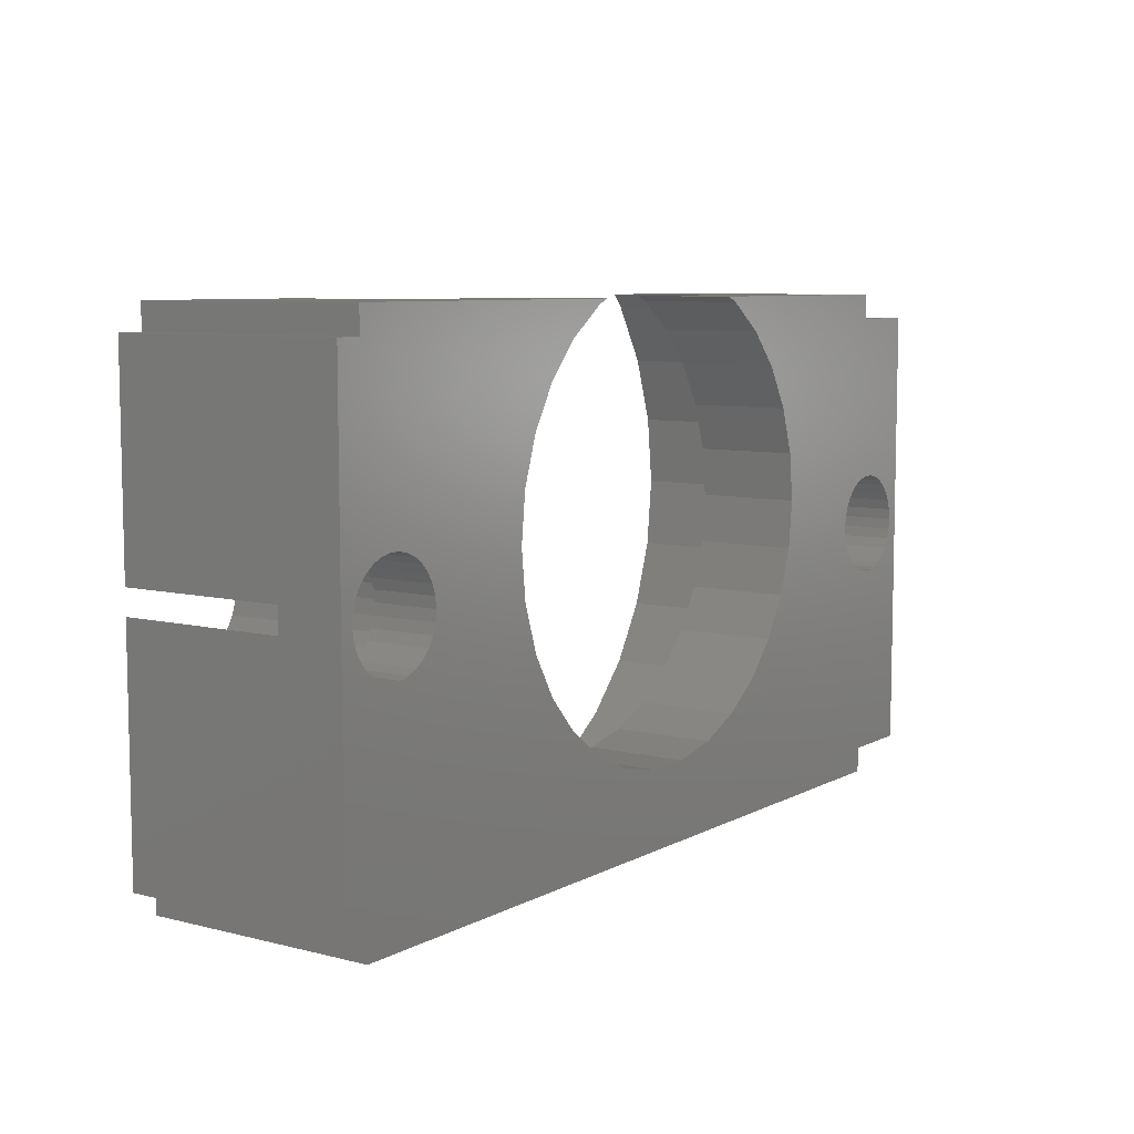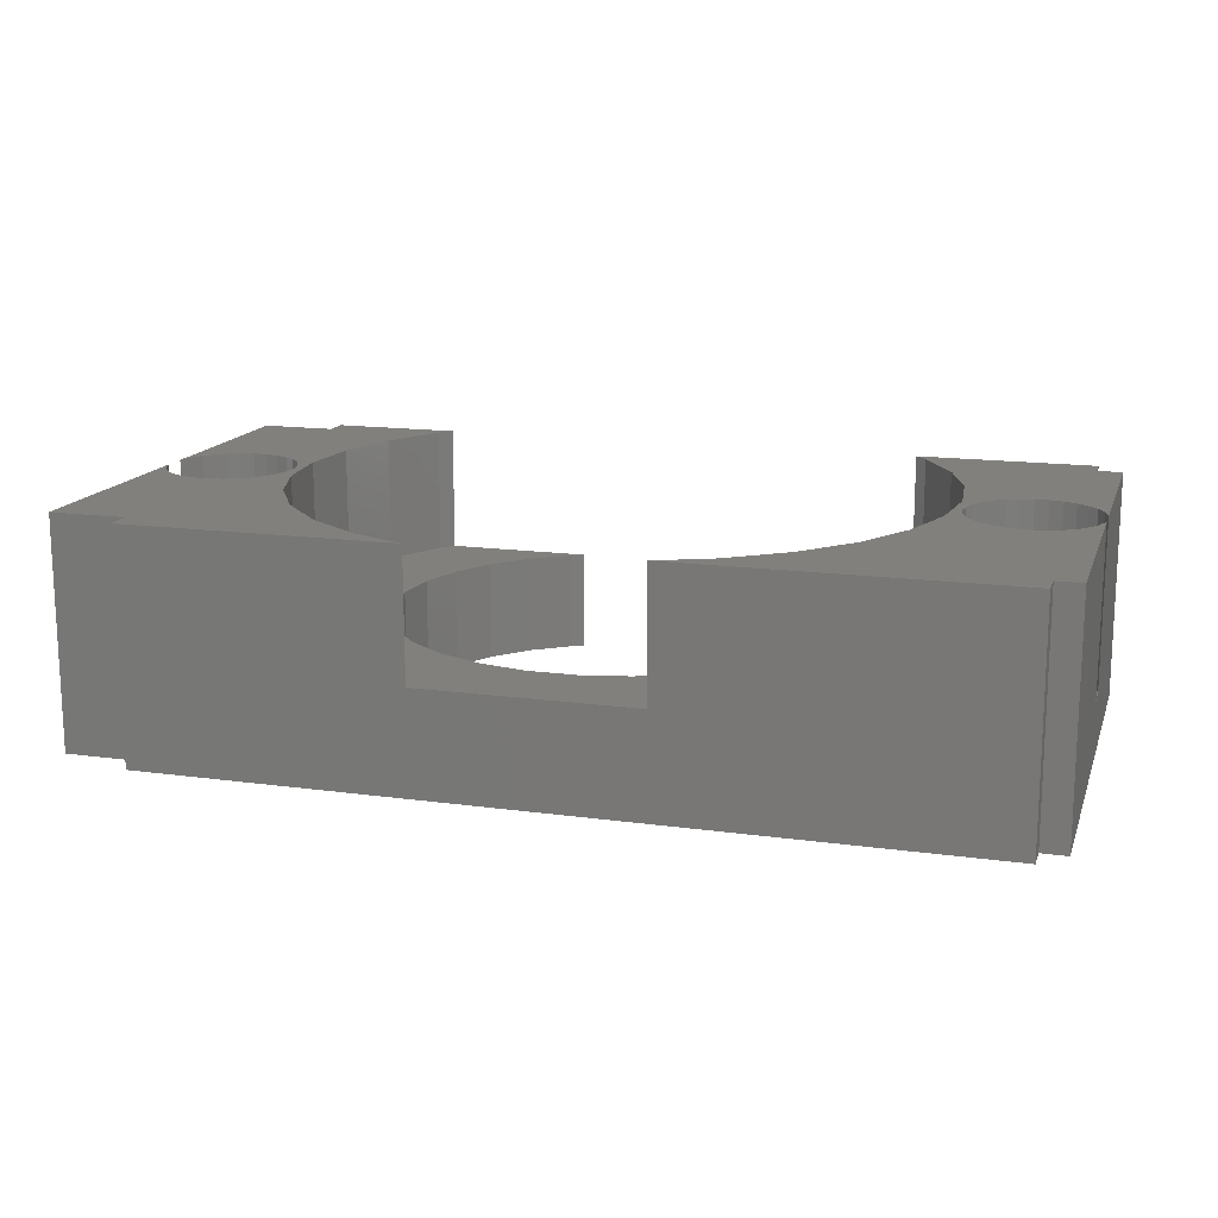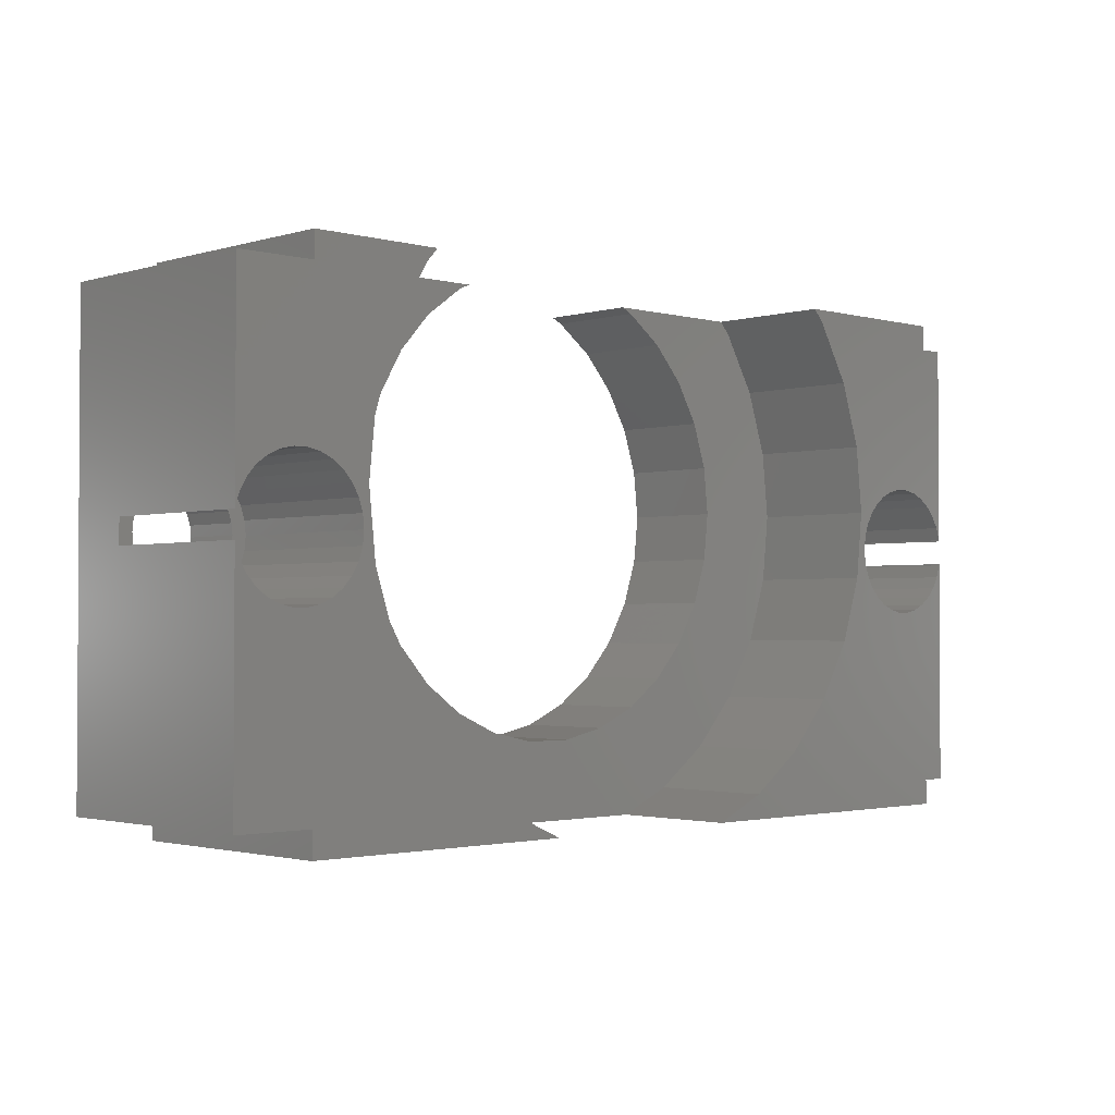
<metadata>
{"format":"stl","ext":"stl","renderer":"f3d","projection":"perspective","resolution":1024,"background":"white","views":[{"elev":7.6,"azim":-55.0,"up":"+Z"},{"elev":15.0,"azim":-163.6,"up":"+Y"},{"elev":-1.9,"azim":136.2,"up":"+Z"}]}
</metadata>
<code>
# stl→obj: 364 verts, 740 faces
v 68 12 216
v 68 21 217
v 68 21 216
v 68 12 217
v 68 12 197
v 68 21 198
v 68 21 197
v 68 12 198
v 72.53 21 211.7
v 70.29 21 209.9
v 69.77 21 210
v 70.78 21 209.7
v 71.21 21 209.4
v 72.25 21 209
v 71.56 21 209
v 71.83 21 208.5
v 71.99 21 208
v 72.05 21 207.5
v 72.53 21 206.3
v 71.99 21 207
v 71.83 21 206.5
v 71.56 21 206
v 73.35 21 203.8
v 71.21 21 205.6
v 69.77 21 205
v 70.29 21 205.1
v 70.78 21 205.3
v 74.69 21 216.5
v 75.14 21 217
v 73.35 21 214.2
v 69.23 21 210
v 68.71 21 209.9
v 67 21 216
v 68.22 21 209.7
v 67.79 21 209.4
v 67.44 21 209
v 67.17 21 208.5
v 67.01 21 208
v 67 21 208
v 69.23 21 205
v 74.69 21 201.5
v 68.71 21 205.1
v 76.47 21 199.5
v 67 21 198
v 68.22 21 205.3
v 67.79 21 205.6
v 67.44 21 206
v 67.17 21 206.5
v 67.01 21 207
v 67 21 207
v 78.62 21 198
v 80.78 21 197
v 100 21 198
v 100.2 21 205
v 100.8 21 205
v 103 21 198
v 101.3 21 205.1
v 96.65 21 203.8
v 101.8 21 205.3
v 95.31 21 201.5
v 103 21 207
v 102.8 21 206.5
v 102.6 21 206
v 102.2 21 205.6
v 93.53 21 199.5
v 100 21 197
v 91.38 21 198
v 89.22 21 197
v 100.8 21 210
v 100 21 216
v 103 21 216
v 97.47 21 211.7
v 96.65 21 214.2
v 100.2 21 210
v 101.3 21 209.9
v 101.8 21 209.7
v 102.2 21 209.4
v 102.6 21 209
v 102.8 21 208.5
v 103 21 208
v 100 21 217
v 95.31 21 216.5
v 94.86 21 217
v 99.71 21 209.9
v 99.22 21 209.7
v 98.79 21 209.4
v 97.75 21 209
v 98.44 21 209
v 98.17 21 208.5
v 98.01 21 208
v 97.95 21 207.5
v 97.47 21 206.3
v 98.01 21 207
v 98.17 21 206.5
v 98.44 21 206
v 98.79 21 205.6
v 99.22 21 205.3
v 99.71 21 205.1
v 68.88 12 209.4
v 67 12 216
v 77.72 12 214.3
v 78.98 12 215.7
v 76.78 12 212.7
v 70.12 12 209.4
v 69.29 12 209.5
v 69.71 12 209.5
v 68.5 12 209.2
v 68.16 12 209
v 67.88 12 208.7
v 67.67 12 208.3
v 67.54 12 207.9
v 67.5 12 207.5
v 69.71 12 205.5
v 69.29 12 205.5
v 77.72 12 203.7
v 76.78 12 205.3
v 68.88 12 205.6
v 78.98 12 202.3
v 80.5 12 201.2
v 82.22 12 200.4
v 67 12 198
v 68.5 12 205.8
v 68.16 12 206
v 67.88 12 206.3
v 67.67 12 206.7
v 67.54 12 207.1
v 80.5 12 216.8
v 80.96 12 217
v 70.5 12 209.2
v 76.2 12 210.9
v 70.84 12 209
v 71.12 12 208.7
v 76 12 209
v 71.33 12 208.3
v 71.46 12 207.9
v 71.5 12 207.5
v 76.2 12 207.1
v 71.46 12 207.1
v 71.33 12 206.7
v 71.12 12 206.3
v 70.84 12 206
v 70.5 12 205.8
v 70.12 12 205.6
v 84.06 12 200
v 100 12 197
v 85.94 12 200
v 100 12 198
v 100 12 216
v 99.88 12 209.4
v 100.3 12 209.5
v 99.5 12 209.2
v 98.88 12 208.7
v 93.8 12 210.9
v 94 12 209
v 99.16 12 209
v 98.67 12 208.3
v 98.54 12 207.9
v 98.5 12 207.5
v 93.8 12 207.1
v 98.54 12 207.1
v 98.67 12 206.7
v 93.22 12 205.3
v 98.88 12 206.3
v 99.16 12 206
v 92.28 12 203.7
v 99.5 12 205.8
v 99.88 12 205.6
v 89.5 12 216.8
v 100 12 217
v 89.04 12 217
v 91.02 12 215.7
v 92.28 12 214.3
v 93.22 12 212.7
v 100.7 12 209.5
v 103 12 216
v 101.1 12 209.4
v 101.5 12 209.2
v 101.8 12 209
v 102.1 12 208.7
v 102.3 12 208.3
v 102.5 12 207.9
v 102.5 12 207.5
v 100.3 12 205.5
v 100.7 12 205.5
v 91.02 12 202.3
v 89.5 12 201.2
v 87.78 12 200.4
v 103 12 198
v 101.1 12 205.6
v 101.5 12 205.8
v 101.8 12 206
v 102.1 12 206.3
v 102.3 12 206.7
v 102.5 12 207.1
v 94.86 16 217
v 89.04 16 217
v 75.14 16 217
v 80.96 16 217
v 89.22 16 197
v 80.78 16 197
v 103 14.5 208
v 103 14.5 207
v 67 14.5 207
v 67 14.5 208
v 73.35 16 214.2
v 72.53 16 211.7
v 72.25 16 209
v 74.69 16 216.5
v 96.65 16 214.2
v 95.31 16 216.5
v 96.65 16 203.8
v 97.47 16 206.3
v 72.53 16 206.3
v 78.62 16 198
v 93.53 16 199.5
v 95.31 16 201.5
v 97.47 16 211.7
v 91.38 16 198
v 97.75 16 209
v 73.35 16 203.8
v 74.69 16 201.5
v 76.47 16 199.5
v 89.5 16 216.8
v 92.28 16 214.3
v 91.02 16 215.7
v 93.22 16 212.7
v 93.8 16 210.9
v 94 16 209
v 93.8 16 207.1
v 93.22 16 205.3
v 92.28 16 203.7
v 91.02 16 202.3
v 89.5 16 201.2
v 87.78 16 200.4
v 80.5 16 216.8
v 78.98 16 215.7
v 77.72 16 214.3
v 76.78 16 212.7
v 76.2 16 210.9
v 76 16 209
v 76.2 16 207.1
v 76.78 16 205.3
v 77.72 16 203.7
v 78.98 16 202.3
v 80.5 16 201.2
v 82.22 16 200.4
v 84.06 16 200
v 85.94 16 200
v 67.54 14.5 207.9
v 67.67 14.5 208.3
v 67.5 14.5 207.5
v 67.88 14.5 208.7
v 68.5 14.5 205.8
v 68.88 14.5 205.6
v 68.88 14.5 209.4
v 68.5 14.5 209.2
v 67.54 14.5 207.1
v 69.71 14.5 205.5
v 70.12 14.5 205.6
v 70.12 14.5 209.4
v 69.71 14.5 209.5
v 68.16 14.5 209
v 71.33 14.5 208.3
v 71.46 14.5 207.9
v 71.46 14.5 207.1
v 71.33 14.5 206.7
v 67.67 14.5 206.7
v 70.5 14.5 205.8
v 69.29 14.5 209.5
v 69.29 14.5 205.5
v 70.84 14.5 209
v 70.5 14.5 209.2
v 71.12 14.5 206.3
v 71.5 14.5 207.5
v 67.88 14.5 206.3
v 68.16 14.5 206
v 71.12 14.5 208.7
v 70.84 14.5 206
v 98.54 14.5 207.9
v 98.67 14.5 208.3
v 98.5 14.5 207.5
v 98.67 14.5 206.7
v 98.54 14.5 207.1
v 102.5 14.5 207.5
v 102.5 14.5 207.1
v 98.88 14.5 208.7
v 99.16 14.5 209
v 102.3 14.5 206.7
v 101.8 14.5 209
v 101.5 14.5 209.2
v 99.5 14.5 205.8
v 99.88 14.5 205.6
v 98.88 14.5 206.3
v 102.5 14.5 207.9
v 102.1 14.5 206.3
v 100.3 14.5 205.5
v 100.7 14.5 205.5
v 100.7 14.5 209.5
v 100.3 14.5 209.5
v 99.88 14.5 209.4
v 99.5 14.5 209.2
v 99.16 14.5 206
v 101.1 14.5 209.4
v 101.8 14.5 206
v 102.3 14.5 208.3
v 102.1 14.5 208.7
v 101.5 14.5 205.8
v 101.1 14.5 205.6
v 71.56 14.5 206
v 71.83 14.5 206.5
v 68.22 14.5 209.7
v 68.71 14.5 209.9
v 67.17 14.5 208.5
v 67.01 14.5 208
v 67.44 14.5 209
v 68.22 14.5 205.3
v 67.79 14.5 205.6
v 67.01 14.5 207
v 67.17 14.5 206.5
v 69.77 14.5 210
v 70.29 14.5 209.9
v 71.21 14.5 205.6
v 70.78 14.5 205.3
v 71.99 14.5 207
v 72.05 14.5 207.5
v 70.78 14.5 209.7
v 71.21 14.5 209.4
v 70.29 14.5 205.1
v 69.77 14.5 205
v 71.83 14.5 208.5
v 71.56 14.5 209
v 71.99 14.5 208
v 67.44 14.5 206
v 67.79 14.5 209.4
v 69.23 14.5 205
v 68.71 14.5 205.1
v 69.23 14.5 210
v 100.2 14.5 205
v 99.71 14.5 205.1
v 98.79 14.5 209.4
v 98.44 14.5 209
v 102.6 14.5 209
v 102.2 14.5 209.4
v 97.95 14.5 207.5
v 98.01 14.5 207
v 98.17 14.5 206.5
v 98.44 14.5 206
v 98.17 14.5 208.5
v 100.8 14.5 210
v 101.3 14.5 209.9
v 100.2 14.5 210
v 101.8 14.5 209.7
v 99.71 14.5 209.9
v 102.8 14.5 208.5
v 102.8 14.5 206.5
v 102.6 14.5 206
v 102.2 14.5 205.6
v 101.8 14.5 205.3
v 101.3 14.5 205.1
v 99.22 14.5 209.7
v 98.01 14.5 208
v 98.79 14.5 205.6
v 99.22 14.5 205.3
v 100.8 14.5 205
f 1 2 3
f 2 1 4
f 5 6 7
f 6 5 8
f 9 10 11
f 9 12 10
f 9 13 12
f 14 13 9
f 14 15 13
f 14 16 15
f 14 17 16
f 14 18 17
f 19 18 14
f 18 19 20
f 19 21 20
f 19 22 21
f 23 22 19
f 22 23 24
f 6 25 23
f 26 23 25
f 27 23 26
f 24 23 27
f 28 2 29
f 30 2 28
f 2 30 3
f 9 3 30
f 11 3 9
f 31 3 11
f 32 3 31
f 3 32 33
f 34 33 32
f 35 33 34
f 36 33 35
f 37 33 36
f 38 33 37
f 33 38 39
f 25 6 40
f 6 23 41
f 40 6 42
f 6 41 43
f 44 42 6
f 42 44 45
f 45 44 46
f 46 44 47
f 47 44 48
f 49 44 50
f 48 44 49
f 7 43 51
f 7 51 52
f 43 7 6
f 53 54 55
f 56 55 57
f 54 53 58
f 56 57 59
f 58 53 60
f 56 61 61
f 56 62 61
f 56 63 62
f 56 64 63
f 56 59 64
f 55 56 53
f 60 53 65
f 66 65 53
f 65 66 67
f 67 66 68
f 69 70 71
f 70 72 73
f 70 69 74
f 71 75 69
f 71 76 75
f 71 77 76
f 71 78 77
f 71 79 78
f 71 80 79
f 80 71 80
f 81 82 83
f 70 82 81
f 82 70 73
f 70 74 72
f 84 72 74
f 85 72 84
f 86 72 85
f 86 87 72
f 88 87 86
f 89 87 88
f 90 87 89
f 91 87 90
f 92 91 93
f 91 92 87
f 94 92 93
f 95 92 94
f 58 95 96
f 58 96 97
f 95 58 92
f 98 58 97
f 58 98 54
f 99 1 100
f 1 101 102
f 1 103 101
f 1 104 103
f 1 105 106
f 1 99 105
f 100 107 99
f 100 108 107
f 100 109 108
f 100 110 109
f 100 111 110
f 100 112 111
f 8 113 114
f 113 115 116
f 8 114 117
f 113 8 115
f 115 8 118
f 5 118 8
f 119 5 120
f 118 5 119
f 8 117 121
f 122 121 117
f 123 121 122
f 124 121 123
f 125 121 124
f 126 121 125
f 112 121 126
f 121 112 100
f 4 127 128
f 102 4 1
f 4 102 127
f 1 106 104
f 129 103 104
f 103 129 130
f 131 130 129
f 132 130 131
f 130 132 133
f 134 133 132
f 135 133 134
f 136 133 135
f 136 137 133
f 138 137 136
f 139 137 138
f 116 139 140
f 116 140 141
f 116 141 142
f 116 142 143
f 139 116 137
f 116 143 113
f 144 145 146
f 146 145 147
f 148 149 150
f 148 151 149
f 152 153 154
f 153 155 151
f 153 152 155
f 154 156 152
f 154 157 156
f 154 158 157
f 159 158 154
f 159 160 158
f 159 161 160
f 162 161 159
f 161 162 163
f 163 162 164
f 165 164 162
f 166 147 167
f 147 166 165
f 164 165 166
f 168 169 170
f 171 169 168
f 172 169 171
f 169 172 148
f 173 148 172
f 153 148 173
f 151 148 153
f 174 148 150
f 148 174 175
f 176 175 174
f 177 175 176
f 178 175 177
f 179 175 178
f 180 175 179
f 181 175 180
f 182 175 181
f 167 147 183
f 183 147 184
f 147 165 185
f 147 185 186
f 147 186 187
f 120 5 144
f 145 144 5
f 147 187 146
f 188 184 147
f 184 188 189
f 189 188 190
f 190 188 191
f 191 188 192
f 192 188 193
f 182 188 175
f 194 188 182
f 193 188 194
f 169 70 81
f 70 169 148
f 147 66 53
f 66 147 145
f 195 81 83
f 81 195 169
f 170 195 196
f 195 170 169
f 29 2 197
f 197 128 198
f 197 4 128
f 4 197 2
f 145 199 66
f 145 200 199
f 5 200 145
f 7 200 5
f 200 7 52
f 66 199 68
f 71 201 80
f 201 175 202
f 175 201 71
f 202 56 61
f 202 188 56
f 188 202 175
f 70 175 71
f 175 70 148
f 147 56 188
f 56 147 53
f 44 203 50
f 100 203 121
f 121 203 44
f 204 33 39
f 204 100 33
f 203 100 204
f 33 1 3
f 1 33 100
f 121 6 8
f 6 121 44
f 205 9 30
f 9 205 206
f 206 14 9
f 14 206 207
f 208 30 28
f 30 208 205
f 209 82 73
f 82 209 210
f 211 92 58
f 92 211 212
f 207 19 14
f 19 207 213
f 51 200 52
f 200 51 214
f 215 60 65
f 60 215 216
f 197 28 29
f 28 197 208
f 216 58 60
f 58 216 211
f 210 83 82
f 83 210 195
f 217 73 72
f 73 217 209
f 68 218 67
f 218 68 199
f 219 72 87
f 72 219 217
f 220 41 23
f 41 220 221
f 212 87 92
f 87 212 219
f 213 23 19
f 23 213 220
f 67 215 65
f 215 67 218
f 43 214 51
f 214 43 222
f 221 43 41
f 43 221 222
f 195 223 196
f 224 195 210
f 195 225 223
f 195 224 225
f 209 224 210
f 209 226 224
f 217 226 209
f 217 227 226
f 219 227 217
f 219 228 227
f 219 229 228
f 212 229 219
f 212 230 229
f 211 230 212
f 211 231 230
f 216 231 211
f 231 216 232
f 215 232 216
f 232 215 233
f 218 233 215
f 233 199 234
f 199 233 218
f 235 197 198
f 236 197 235
f 237 197 236
f 197 237 208
f 237 205 208
f 238 205 237
f 238 206 205
f 239 206 238
f 240 206 239
f 240 207 206
f 241 207 240
f 241 213 207
f 242 213 241
f 242 220 213
f 243 220 242
f 221 243 244
f 243 221 220
f 222 244 245
f 200 245 246
f 200 246 247
f 244 222 221
f 234 199 248
f 248 199 247
f 200 247 199
f 245 200 214
f 245 214 222
f 137 242 241
f 242 137 116
f 103 239 238
f 239 103 130
f 130 240 239
f 240 130 133
f 101 238 237
f 238 101 103
f 173 224 226
f 224 173 172
f 244 119 245
f 119 244 118
f 133 241 240
f 241 133 137
f 102 237 236
f 237 102 101
f 185 231 232
f 231 185 165
f 172 225 224
f 225 172 171
f 233 185 232
f 185 233 186
f 234 186 233
f 186 234 187
f 168 225 171
f 225 168 223
f 154 227 228
f 227 154 153
f 162 229 230
f 229 162 159
f 170 223 168
f 223 170 196
f 153 226 227
f 226 153 173
f 248 187 234
f 187 248 146
f 159 228 229
f 228 159 154
f 165 230 231
f 230 165 162
f 116 243 242
f 243 116 115
f 246 144 247
f 144 246 120
f 102 235 127
f 235 102 236
f 127 198 128
f 198 127 235
f 115 244 243
f 244 115 118
f 245 120 246
f 120 245 119
f 247 146 248
f 146 247 144
f 110 249 250
f 249 110 111
f 111 251 249
f 251 111 112
f 109 250 252
f 250 109 110
f 253 117 254
f 117 253 122
f 107 255 99
f 255 107 256
f 112 257 251
f 257 112 126
f 258 143 259
f 143 258 113
f 106 260 104
f 260 106 261
f 108 252 262
f 252 108 109
f 135 263 264
f 263 135 134
f 139 265 266
f 265 139 138
f 126 267 257
f 267 126 125
f 259 142 268
f 142 259 143
f 105 261 106
f 261 105 269
f 254 114 270
f 114 254 117
f 129 271 131
f 271 129 272
f 99 269 105
f 269 99 255
f 104 272 129
f 272 104 260
f 140 266 273
f 266 140 139
f 136 264 274
f 264 136 135
f 125 275 267
f 275 125 124
f 108 256 107
f 256 108 262
f 270 113 258
f 113 270 114
f 276 122 253
f 122 276 123
f 124 276 275
f 276 124 123
f 132 271 277
f 271 132 131
f 141 273 278
f 273 141 140
f 268 141 278
f 141 268 142
f 138 274 265
f 274 138 136
f 134 277 263
f 277 134 132
f 156 279 280
f 279 156 157
f 157 281 279
f 281 157 158
f 160 282 283
f 282 160 161
f 194 284 285
f 284 194 182
f 155 286 287
f 286 155 152
f 193 285 288
f 285 193 194
f 177 289 178
f 289 177 290
f 291 167 292
f 167 291 166
f 161 293 282
f 293 161 163
f 182 294 284
f 294 182 181
f 192 288 295
f 288 192 193
f 296 184 297
f 184 296 183
f 292 183 296
f 183 292 167
f 150 298 174
f 298 150 299
f 158 283 281
f 283 158 160
f 151 300 149
f 300 151 301
f 302 166 291
f 166 302 164
f 174 303 176
f 303 174 298
f 176 290 177
f 290 176 303
f 155 301 151
f 301 155 287
f 152 280 286
f 280 152 156
f 191 295 304
f 295 191 192
f 181 305 294
f 305 181 180
f 179 289 306
f 289 179 178
f 307 191 304
f 191 307 190
f 163 302 293
f 302 163 164
f 149 299 150
f 299 149 300
f 297 189 308
f 189 297 184
f 308 190 307
f 190 308 189
f 180 306 305
f 306 180 179
f 309 21 22
f 21 309 310
f 311 32 312
f 32 311 34
f 313 38 37
f 38 313 314
f 314 39 38
f 39 314 204
f 315 37 36
f 37 315 313
f 46 316 45
f 316 46 317
f 318 48 49
f 48 318 319
f 320 10 321
f 10 320 11
f 27 322 24
f 322 27 323
f 324 18 20
f 18 324 325
f 326 13 327
f 13 326 12
f 25 328 26
f 328 25 329
f 330 15 16
f 15 330 331
f 325 17 18
f 17 325 332
f 26 323 27
f 323 26 328
f 319 47 48
f 47 319 333
f 331 13 15
f 13 331 327
f 334 34 311
f 34 334 35
f 40 329 25
f 329 40 335
f 332 16 17
f 16 332 330
f 42 335 40
f 335 42 336
f 203 49 50
f 49 203 318
f 261 320 321
f 320 261 337
f 260 321 326
f 269 337 261
f 337 269 312
f 321 260 261
f 272 326 327
f 326 272 260
f 271 327 331
f 327 271 272
f 331 277 271
f 330 277 331
f 330 263 277
f 332 263 330
f 332 264 263
f 325 264 332
f 325 274 264
f 325 265 274
f 324 265 325
f 324 266 265
f 310 266 324
f 310 273 266
f 309 273 310
f 273 309 278
f 322 278 309
f 278 322 268
f 323 268 322
f 268 323 259
f 259 328 258
f 328 259 323
f 255 312 269
f 312 255 311
f 256 311 255
f 311 256 334
f 262 334 256
f 334 262 315
f 252 315 262
f 252 313 315
f 250 313 252
f 250 314 313
f 249 314 250
f 314 249 204
f 251 204 249
f 203 251 257
f 251 203 204
f 257 318 203
f 267 318 257
f 267 319 318
f 275 319 267
f 333 275 276
f 275 333 319
f 317 276 253
f 276 317 333
f 316 253 254
f 336 254 270
f 329 258 328
f 253 316 317
f 258 329 270
f 254 336 316
f 335 270 329
f 270 335 336
f 310 20 21
f 20 310 324
f 334 36 35
f 36 334 315
f 312 31 337
f 31 312 32
f 337 11 320
f 11 337 31
f 321 12 326
f 12 321 10
f 322 22 24
f 22 322 309
f 333 46 47
f 46 333 317
f 45 336 42
f 336 45 316
f 98 338 54
f 338 98 339
f 340 88 86
f 88 340 341
f 342 77 78
f 77 342 343
f 344 93 91
f 93 344 345
f 346 95 94
f 95 346 347
f 341 89 88
f 89 341 348
f 298 349 350
f 349 298 351
f 303 350 352
f 299 351 298
f 351 299 353
f 350 303 298
f 290 352 343
f 352 290 303
f 289 343 342
f 343 289 290
f 342 306 289
f 354 306 342
f 354 305 306
f 201 305 354
f 294 201 201
f 201 294 305
f 201 284 294
f 202 284 201
f 284 202 285
f 202 285 202
f 202 288 285
f 355 288 202
f 355 295 288
f 356 295 355
f 295 356 304
f 357 304 356
f 304 357 307
f 358 307 357
f 307 358 308
f 308 359 297
f 359 308 358
f 300 353 299
f 353 300 360
f 301 360 300
f 360 301 340
f 287 340 301
f 340 287 341
f 286 341 287
f 286 348 341
f 280 348 286
f 280 361 348
f 279 361 280
f 281 361 279
f 281 344 361
f 283 344 281
f 283 345 344
f 282 345 283
f 282 346 345
f 293 346 282
f 347 293 302
f 293 347 346
f 362 302 291
f 302 362 347
f 363 291 292
f 339 292 296
f 364 297 359
f 291 363 362
f 297 364 296
f 292 339 363
f 338 296 364
f 296 338 339
f 97 339 98
f 339 97 363
f 350 76 352
f 76 350 75
f 361 91 90
f 91 361 344
f 96 363 97
f 363 96 362
f 57 358 59
f 358 57 359
f 354 78 79
f 78 354 342
f 347 96 95
f 96 347 362
f 348 90 89
f 90 348 361
f 352 77 343
f 77 352 76
f 55 359 57
f 359 55 364
f 360 84 353
f 84 360 85
f 355 61 62
f 61 355 202
f 340 85 360
f 85 340 86
f 353 74 351
f 74 353 84
f 356 62 63
f 62 356 355
f 345 94 93
f 94 345 346
f 201 80 80
f 80 201 201
f 59 357 64
f 357 59 358
f 357 63 64
f 63 357 356
f 54 364 55
f 364 54 338
f 349 75 350
f 75 349 69
f 351 69 349
f 69 351 74
f 202 61 61
f 61 202 202
f 201 79 80
f 79 201 354

</code>
